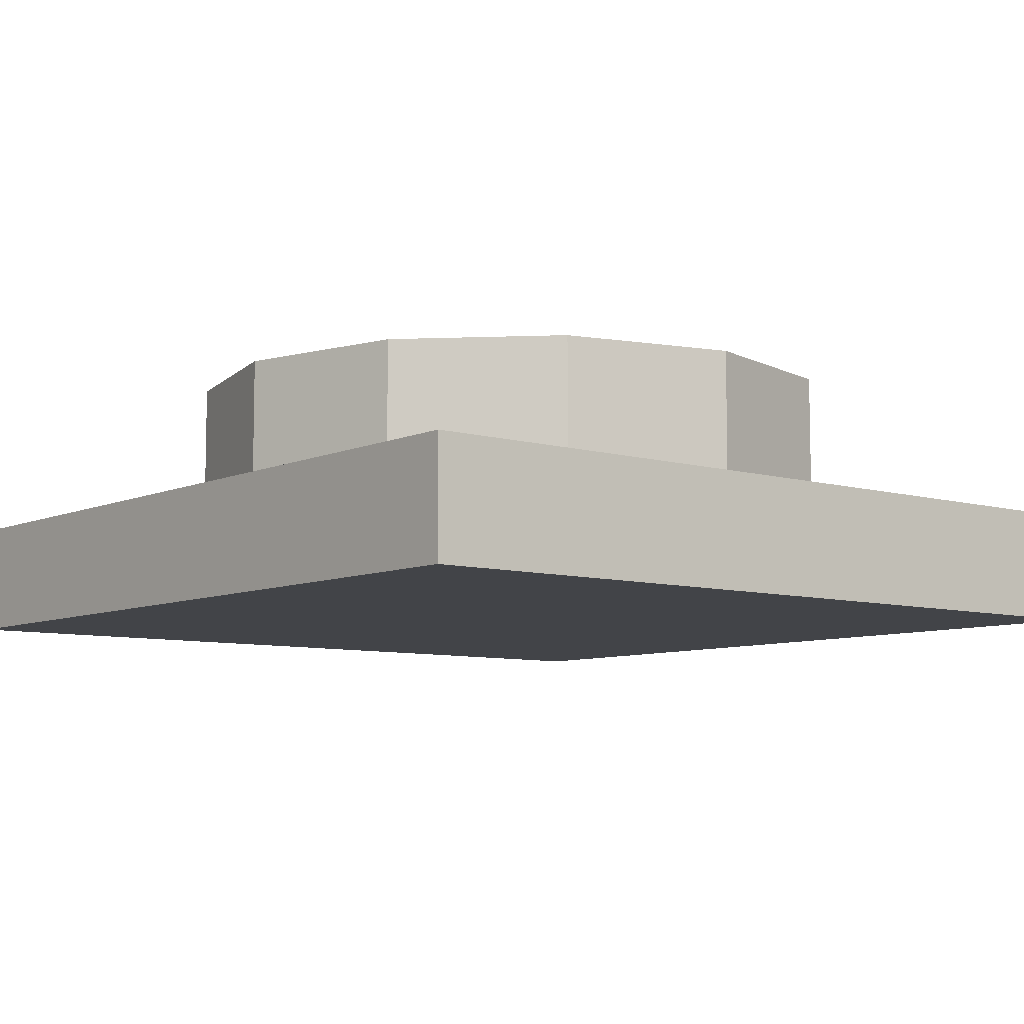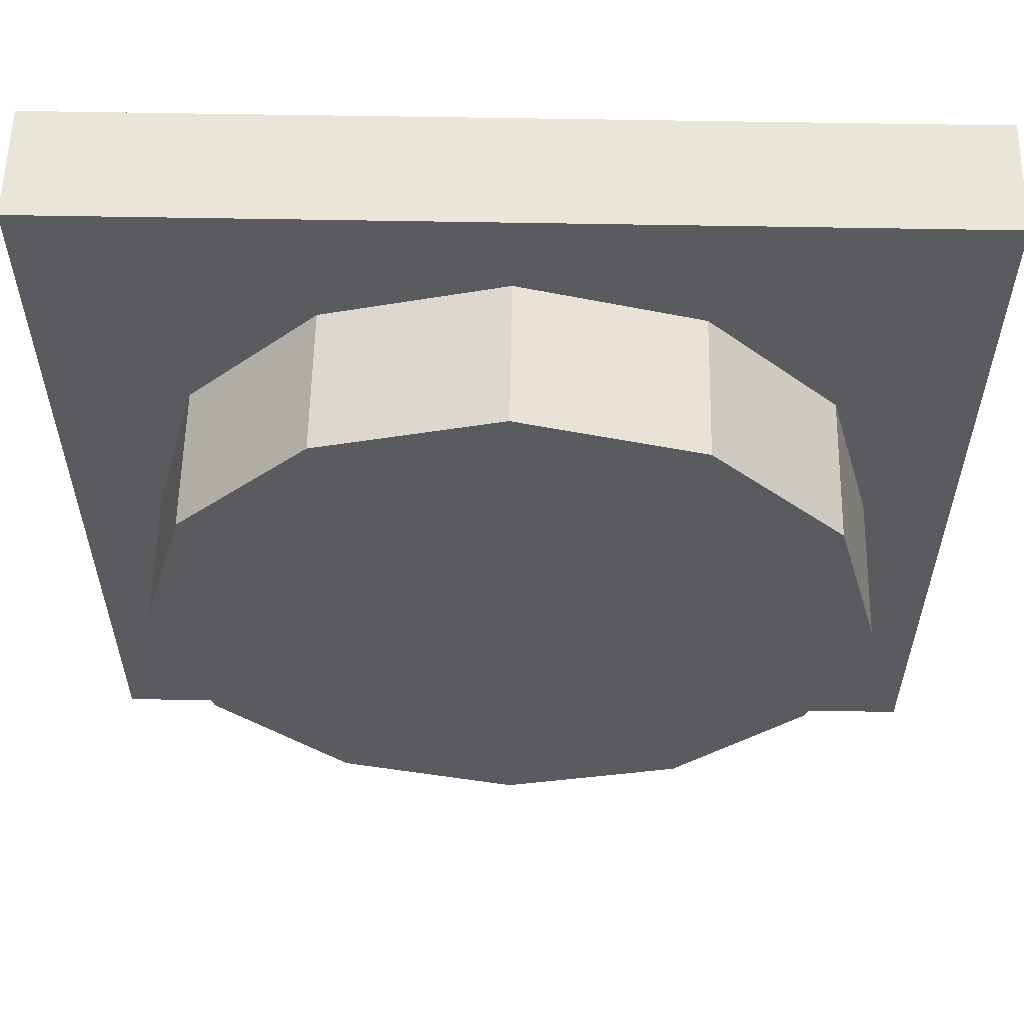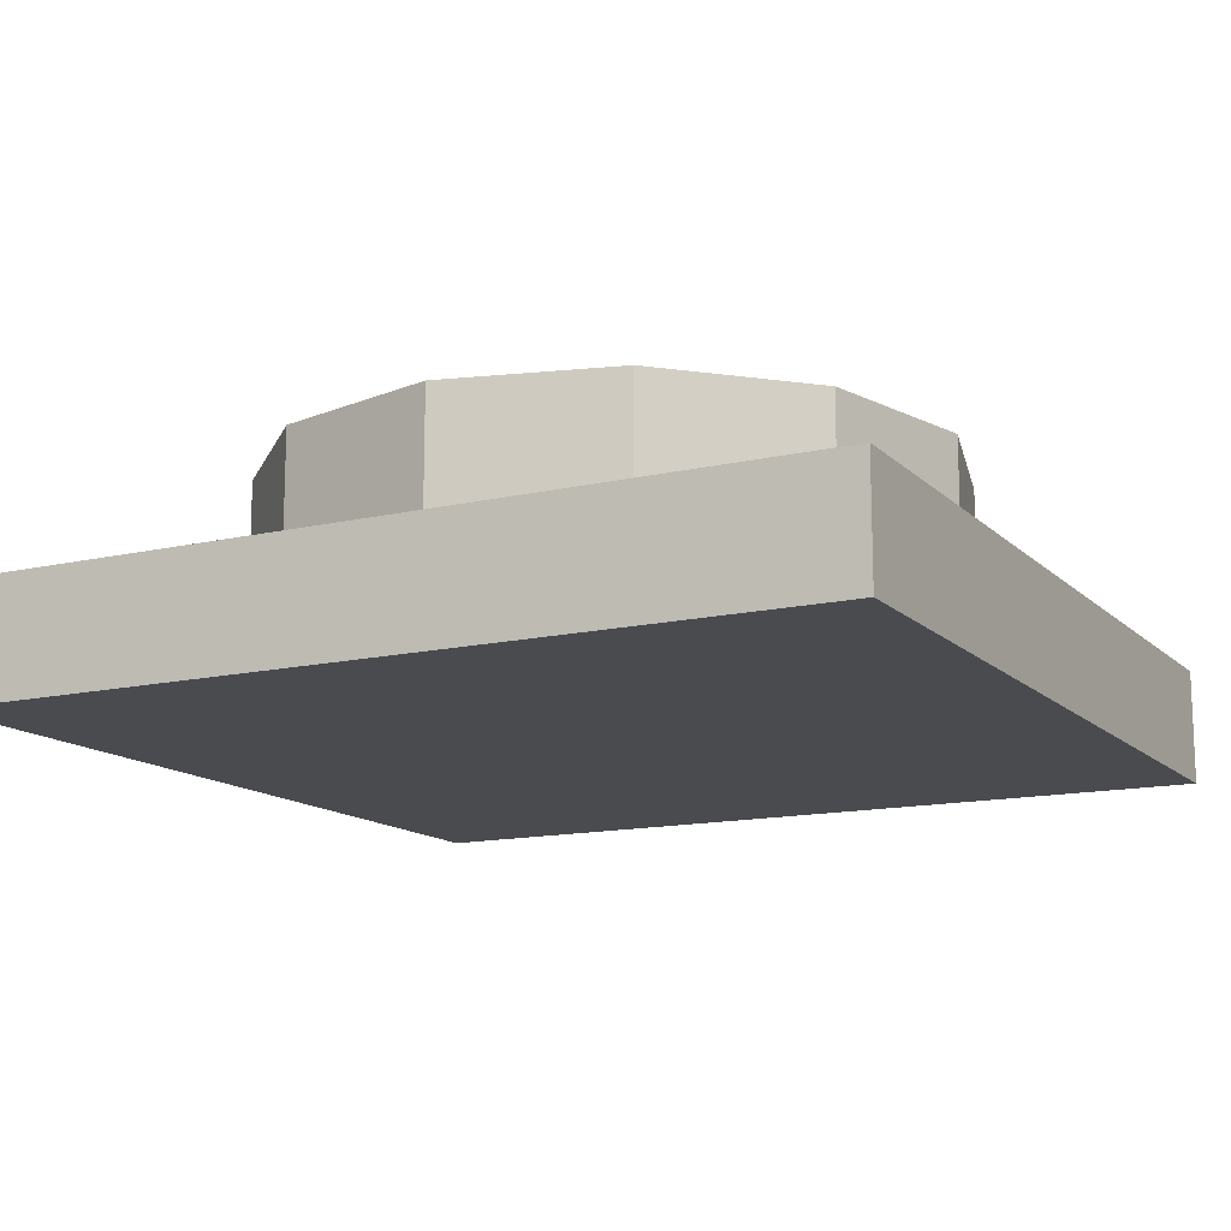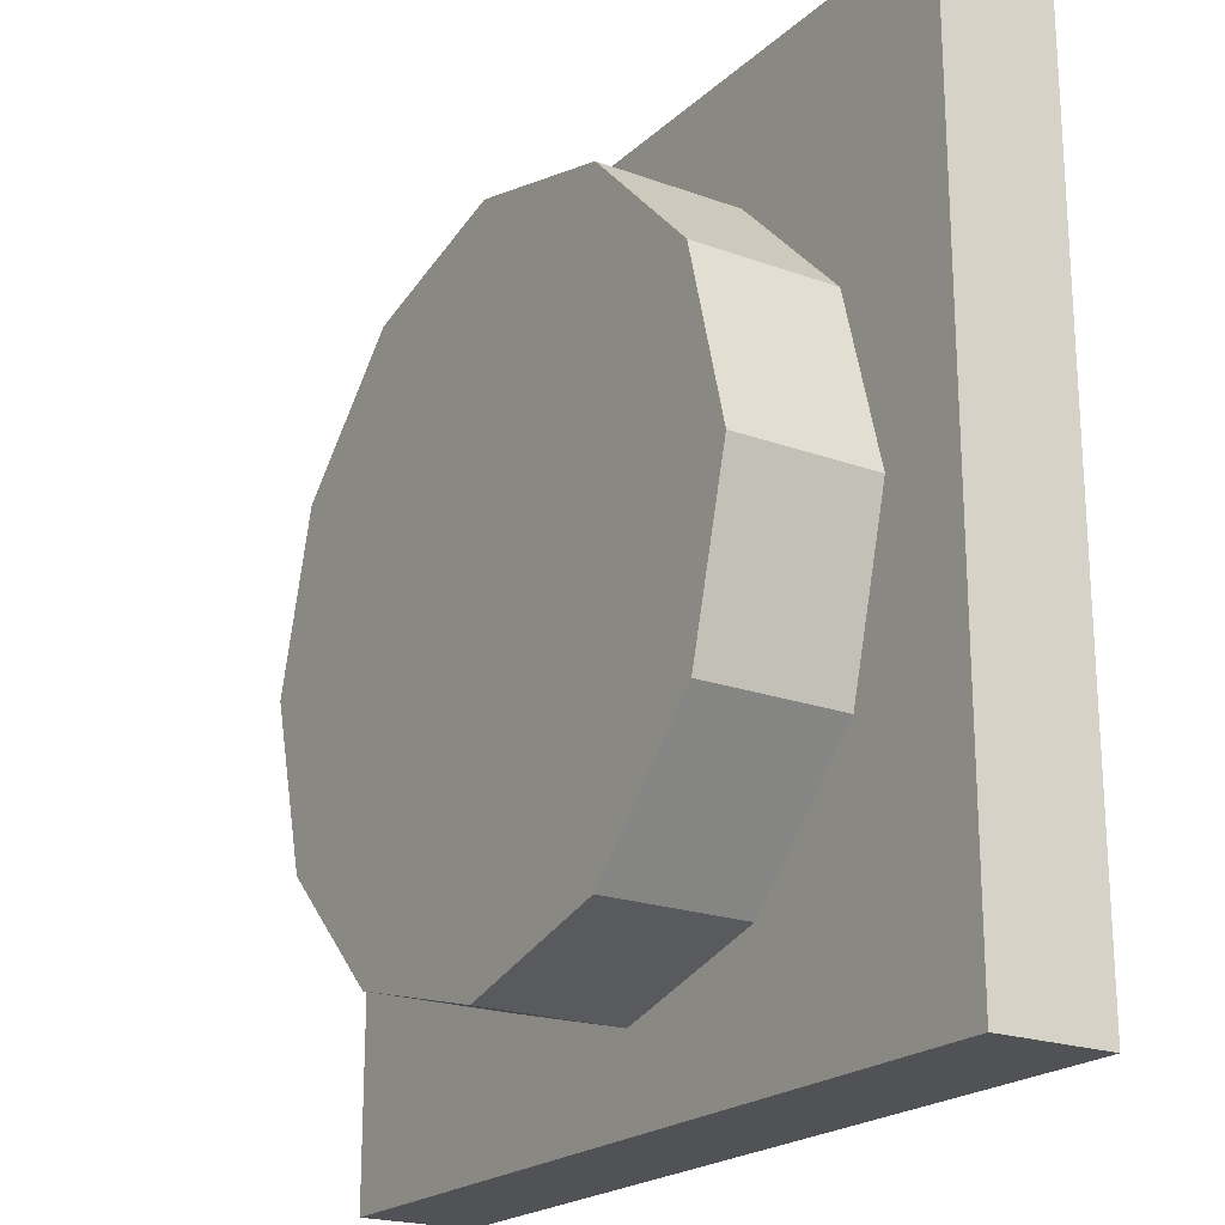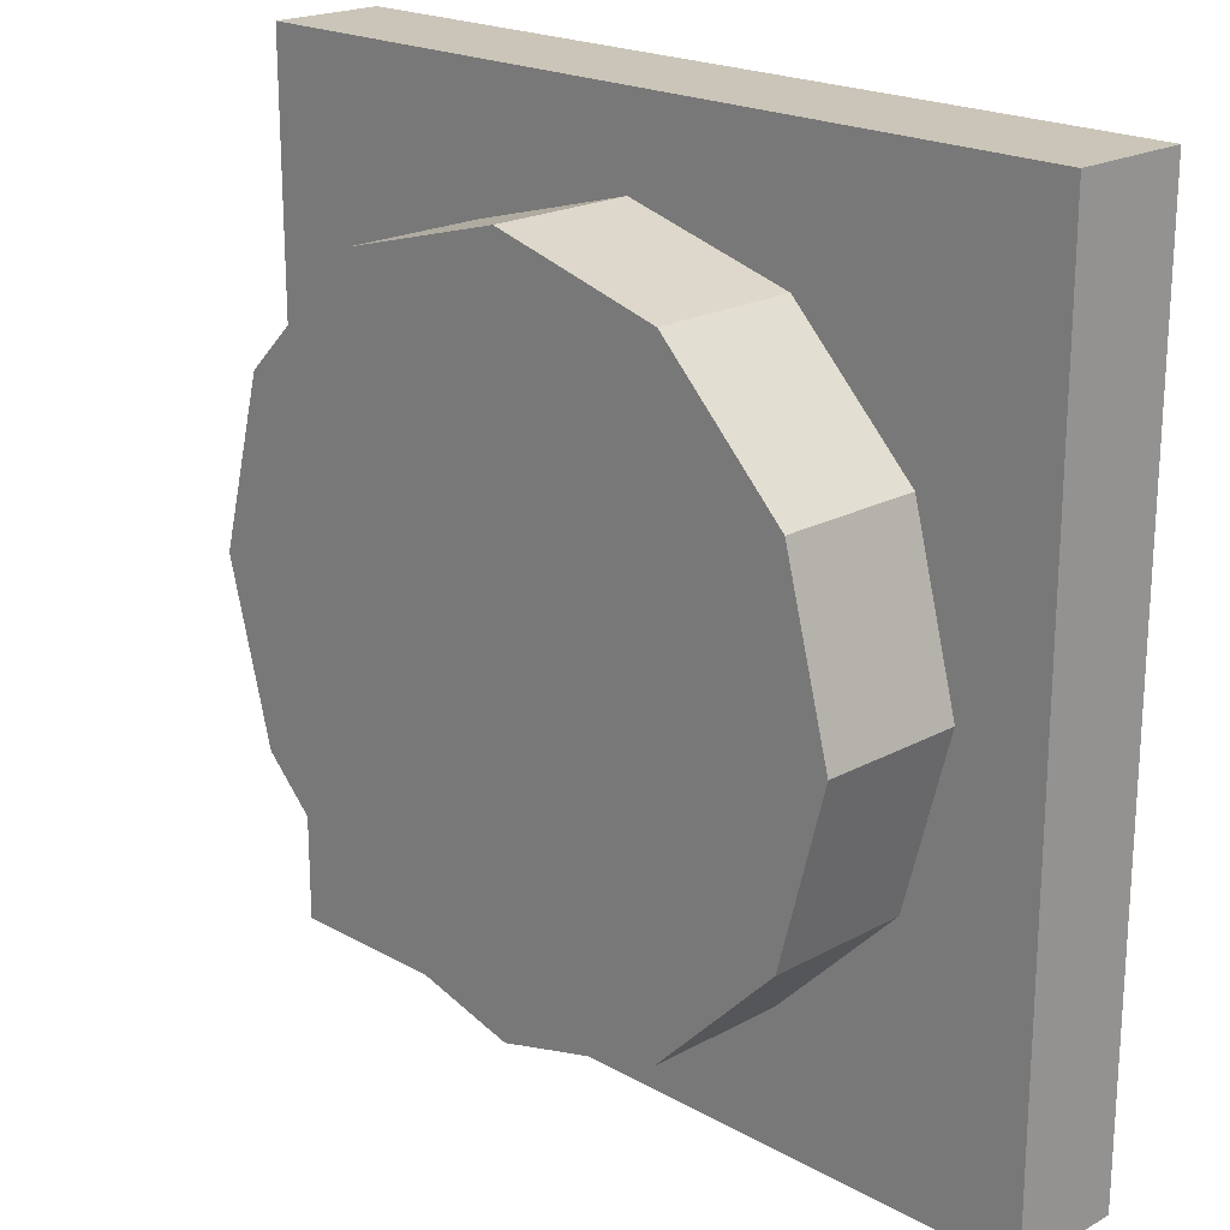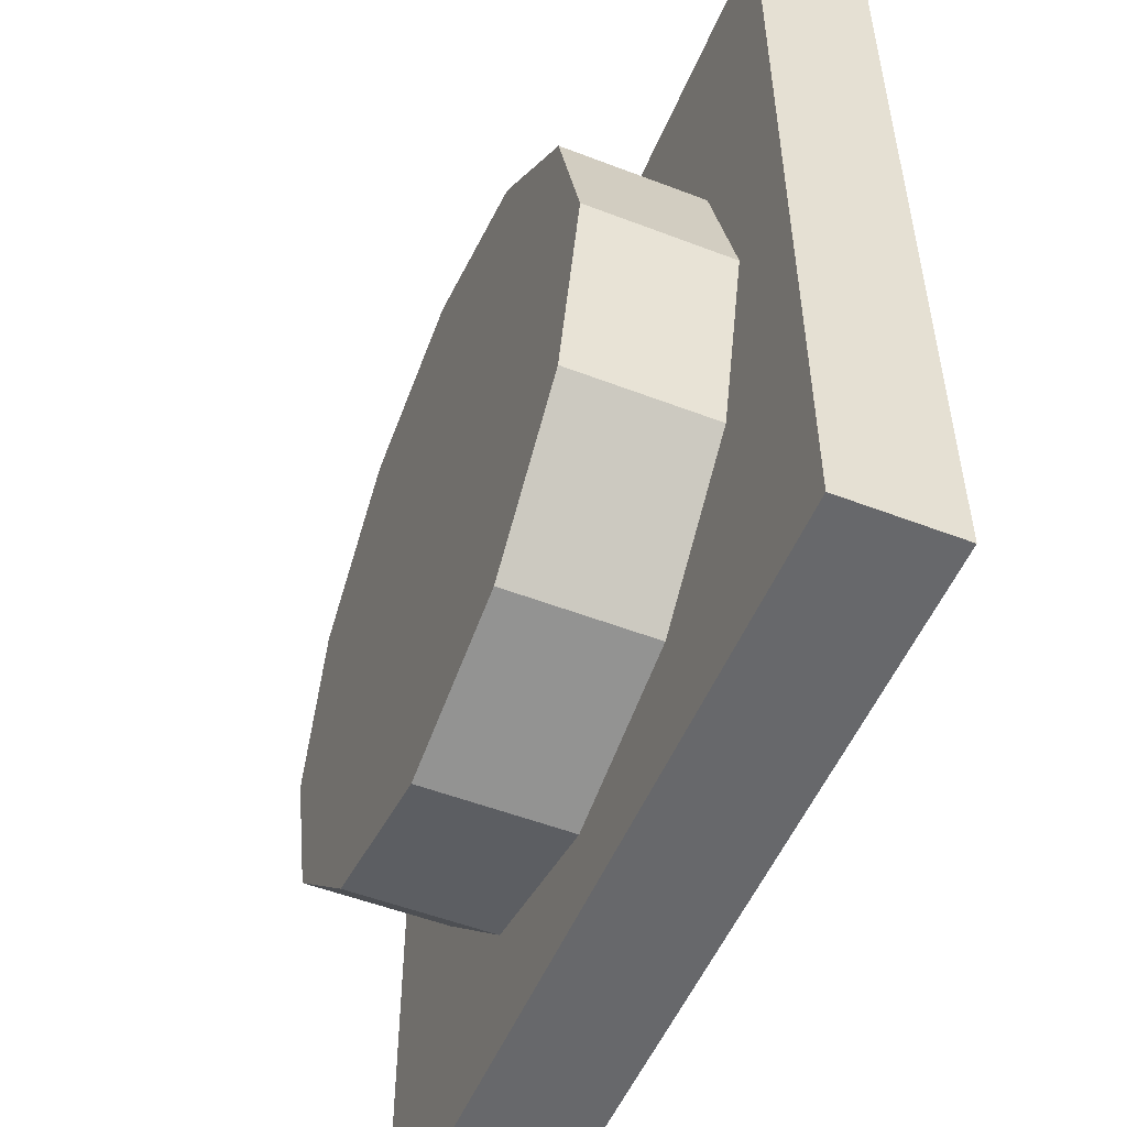
<metadata>
{"format":"obj","ext":"obj","renderer":"f3d","projection":"perspective","resolution":1024,"background":"white","views":[{"elev":-7.9,"azim":-129.1,"up":"+Y"},{"elev":57.7,"azim":-178.9,"up":"+Z"},{"elev":-13.7,"azim":27.5,"up":"+Y"},{"elev":-21.1,"azim":-123.0,"up":"+Z"},{"elev":20.5,"azim":-134.7,"up":"+Z"},{"elev":-52.4,"azim":-112.5,"up":"+Z"}]}
</metadata>
<code>
v 0.075 -0.06983 -0.075
v 0.075 -0.06983 0.075
v 0.075 -0.04983 0.075
v 0.075 -0.04983 -0.075
v -0.075 -0.06983 -0.075
v -0.075 -0.04983 -0.075
v -0.075 -0.04983 0.075
v -0.075 -0.06983 0.075
v -8.289e-08 -0.02517 0.06
v 0.03 -0.02517 0.05196
v 0.03 -0.06517 0.05196
v -4.005e-08 -0.06517 0.06
v 0.05196 -0.02517 0.03
v 0.05196 -0.06517 0.03
v 0.06 -0.02517 -5.96e-08
v 0.06 -0.06517 0
v 0.05196 -0.02517 -0.03
v 0.05196 -0.06517 -0.03
v 0.03 -0.02517 -0.05196
v 0.03 -0.06517 -0.05196
v -6.706e-08 -0.02517 -0.06
v -2.421e-08 -0.06517 -0.06
v -0.03 -0.02517 -0.05196
v -0.03 -0.06517 -0.05196
v -0.05196 -0.02517 -0.03
v -0.05196 -0.06517 -0.03
v -0.06 -0.02517 -5.96e-08
v -0.06 -0.06517 0
v -0.05196 -0.02517 0.03
v -0.05196 -0.06517 0.03
v -0.03 -0.02517 0.05196
v -0.03 -0.06517 0.05196
o group391364438
g mesh391364438
f 4 3 2 1
f 8 7 6 5
f 2 8 5 1
f 6 7 3 4
f 5 6 4 1
f 3 7 8 2
o group991854119
g mesh991854119
f 12 11 10 9
f 11 14 13 10
f 14 16 15 13
f 16 18 17 15
f 18 20 19 17
f 20 22 21 19
f 22 24 23 21
f 24 26 25 23
f 26 28 27 25
f 28 30 29 27
f 30 32 31 29
f 32 12 9 31
f 9 10 13 15 17 19 21 23 25 27 29 31
f 32 30 28 26 24 22 20 18 16 14 11 12

</code>
